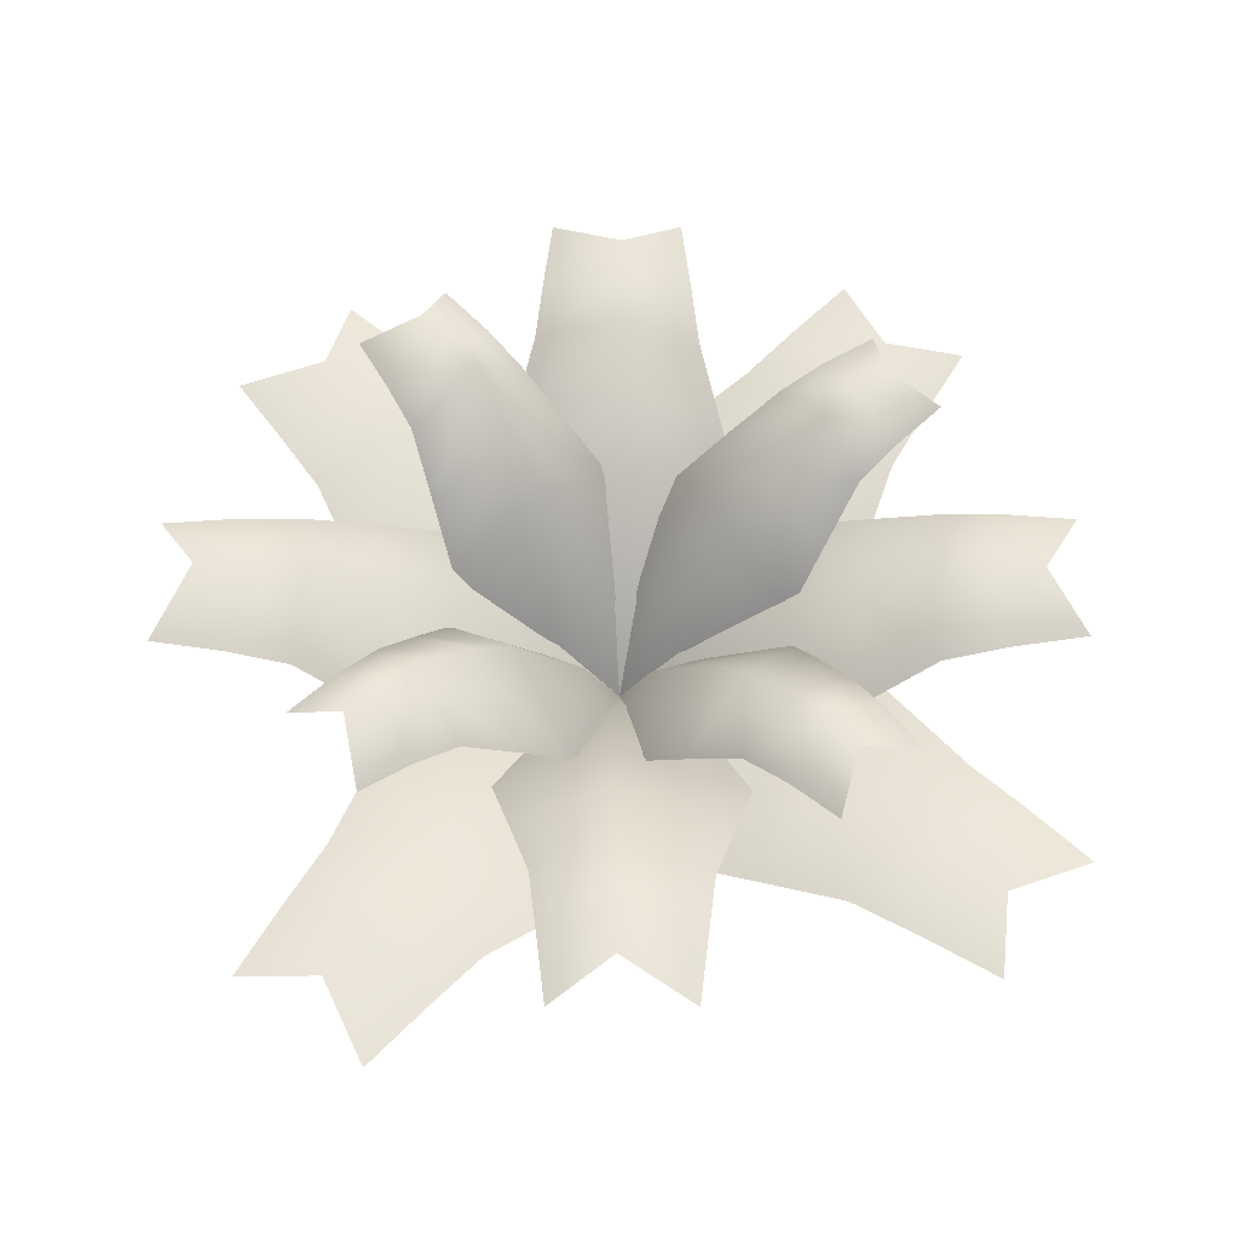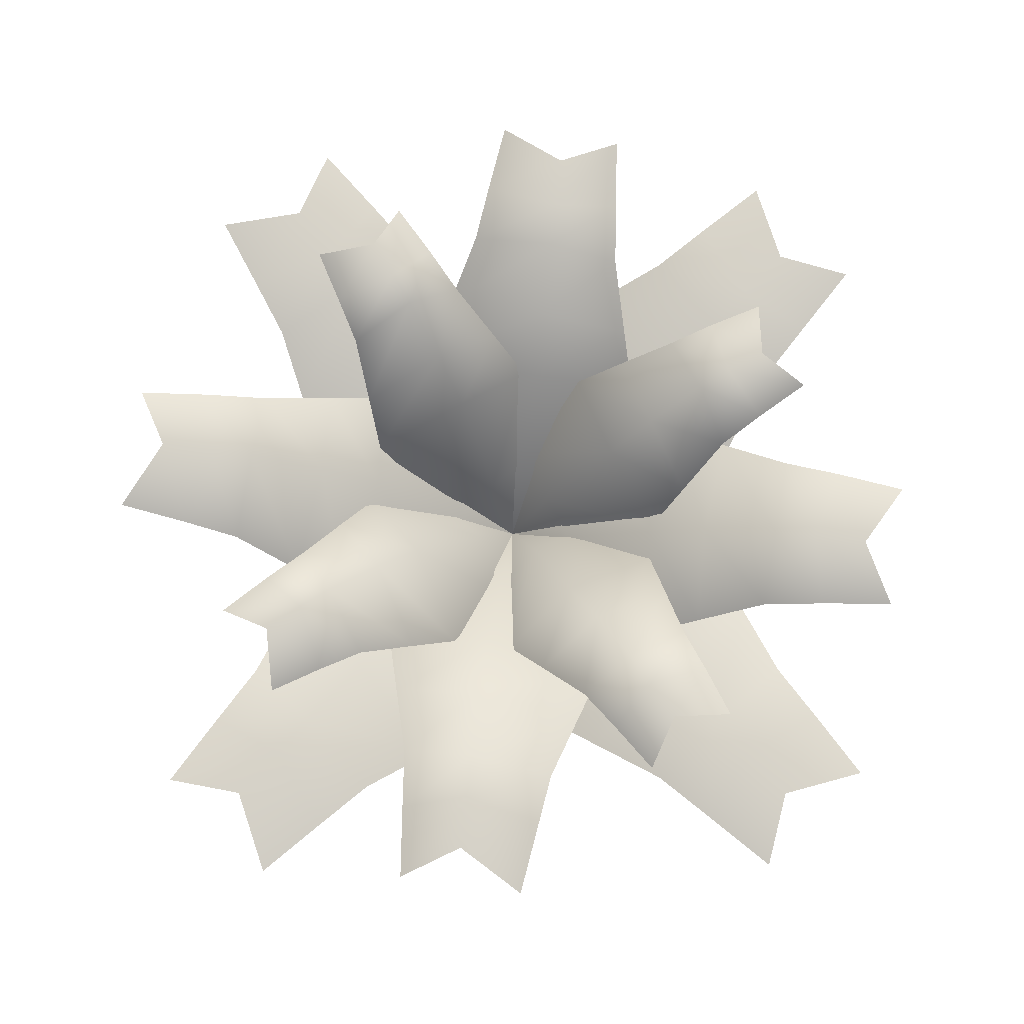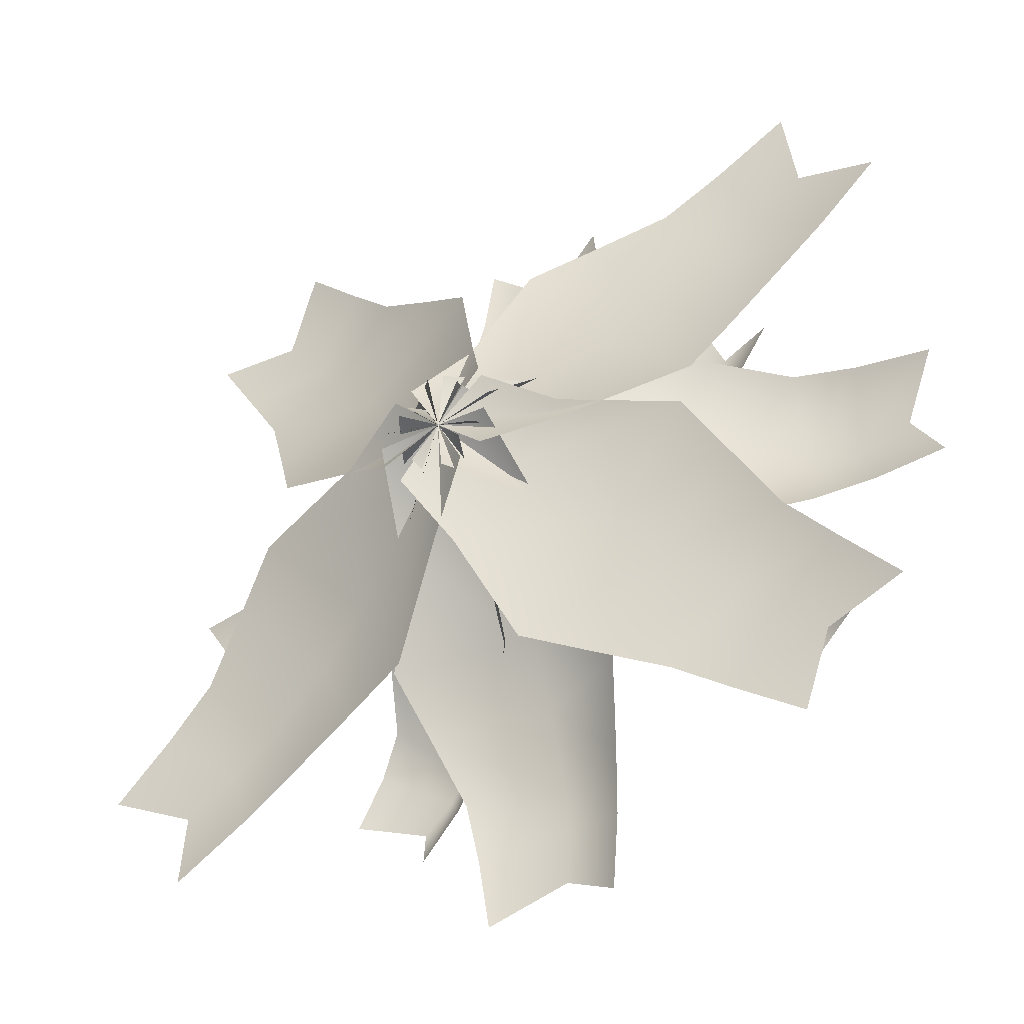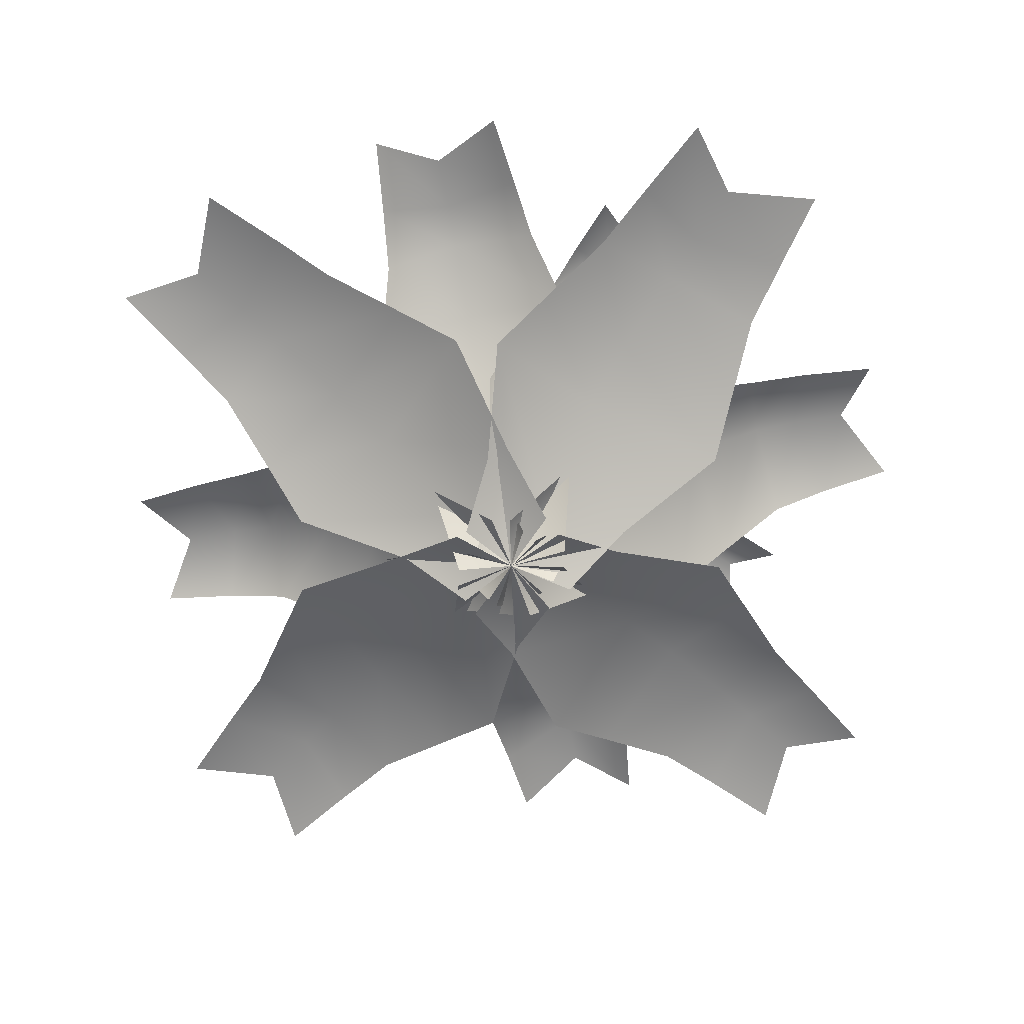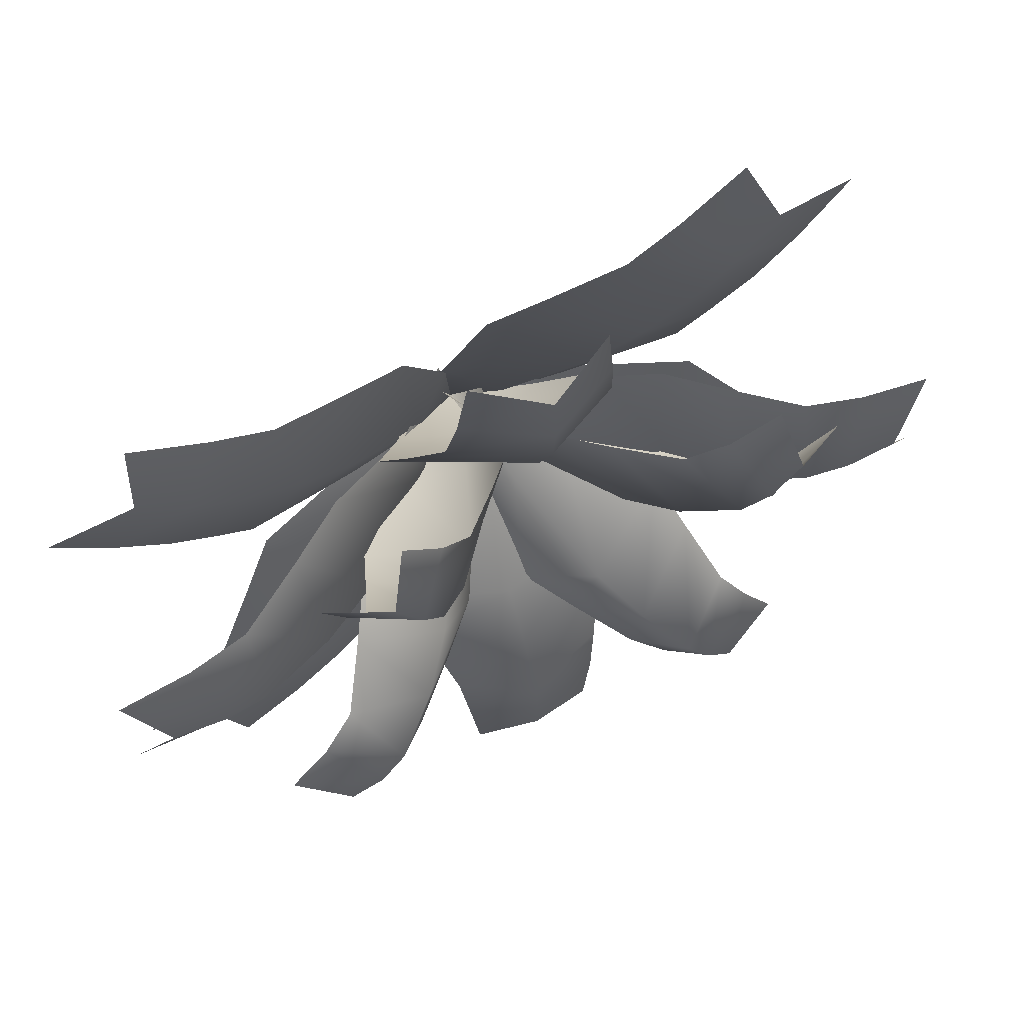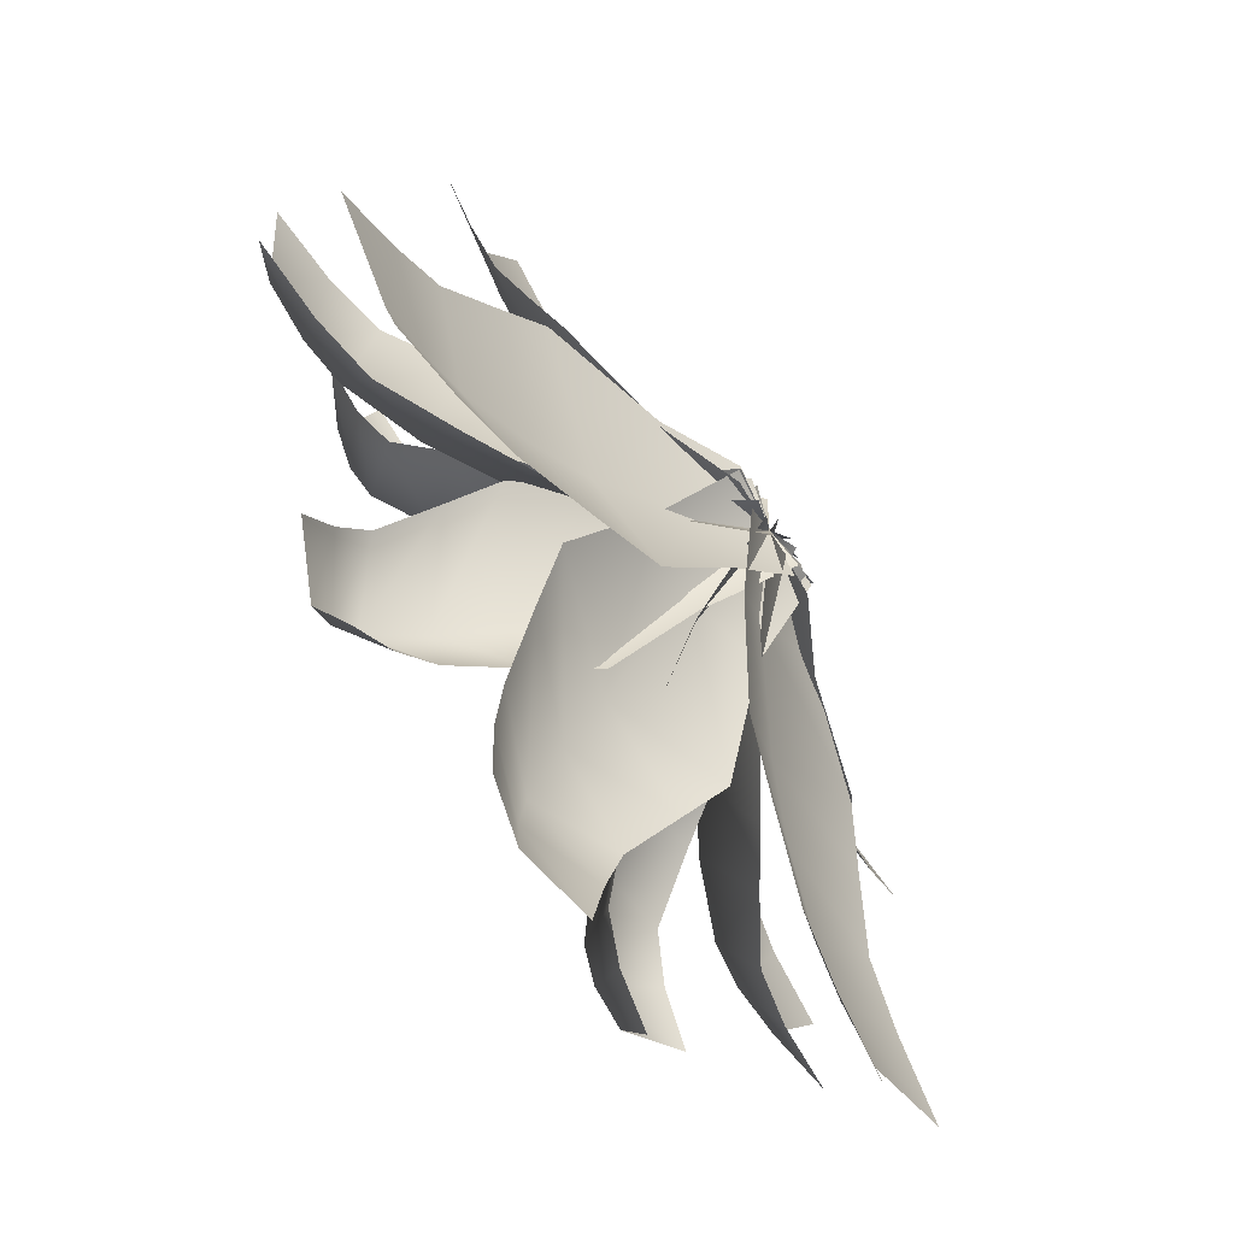
<metadata>
{"format":"obj","ext":"obj","renderer":"f3d","projection":"perspective","resolution":1024,"background":"white","views":[{"elev":57.1,"azim":-90.3,"up":"+Y"},{"elev":78.1,"azim":-82.5,"up":"+Y"},{"elev":-41.1,"azim":30.6,"up":"+Z"},{"elev":-65.2,"azim":101.2,"up":"+Y"},{"elev":65.5,"azim":155.9,"up":"+Z"},{"elev":-73.0,"azim":-58.0,"up":"+Z"}]}
</metadata>
<code>
g default
v 5.38 -1.324 -0.8282
v -5.108 -1.324 -0.8282
v 11.09 9.951 -15.19
v -10.68 10.31 -15.92
v -5.608 18.29 -39.04
v 6.221 18.33 -38.98
v 7.648 16.83 -26.61
v -7.114 16.92 -27.24
v 6.772 4.537 -6.599
v -6.911 4.734 -6.821
v 0.3852 6.365 -5.164
v 1.011 14.26 -14.07
v 0.8197 20.27 -26.55
v 0.3323 -0.7199 0
v 0.726 20.47 -35.54
v 9.537 13.16 -20.34
v 0.925 17.6 -19.7
v -9.071 13.4 -21.03
v 7.003 17.9 -32.21
v 0.7773 20.76 -30.62
v -6.433 17.94 -32.57
v -4.716 -1.324 0.8282
v 5.772 -1.324 0.8282
v -10.42 9.951 15.19
v 11.34 10.31 15.92
v 6.273 18.29 39.04
v -5.557 18.33 38.98
v -6.983 16.83 26.61
v 7.779 16.92 27.24
v -6.107 4.537 6.599
v 7.575 4.734 6.821
v 0.2794 6.365 5.164
v -0.3469 14.26 14.07
v -0.1551 20.27 26.55
v 0.3323 -0.7199 0
v -0.06146 20.47 35.54
v -8.872 13.16 20.34
v -0.2604 17.6 19.7
v 9.735 13.4 21.03
v -6.338 17.9 32.21
v -0.1128 20.76 30.62
v 7.098 17.94 32.57
v 1.16 -1.324 5.048
v 1.16 -1.324 -5.44
v 15.52 9.951 10.76
v 16.26 10.31 -11.01
v 39.37 18.29 -5.94
v 39.31 18.33 5.889
v 26.95 16.83 7.316
v 27.57 16.92 -7.446
v 6.931 4.537 6.439
v 7.153 4.734 -7.243
v 5.496 6.365 0.05292
v 14.4 14.26 0.6791
v 26.88 20.27 0.4874
v 0.3323 -0.7199 0
v 35.87 20.47 0.3937
v 20.67 13.16 9.204
v 20.03 17.6 0.5927
v 21.36 13.4 -9.403
v 32.54 17.9 6.67
v 30.95 20.76 0.445
v 32.91 17.94 -6.765
v -0.4959 -1.324 -5.048
v -0.4959 -1.324 5.44
v -14.85 9.951 -10.76
v -15.59 10.31 11.01
v -38.7 18.29 5.94
v -38.65 18.33 -5.889
v -26.28 16.83 -7.316
v -26.91 16.92 7.446
v -6.266 4.537 -6.439
v -6.488 4.734 7.243
v -4.831 6.365 -0.05289
v -13.74 14.26 -0.6791
v -26.21 20.27 -0.4874
v 0.3323 -0.72 3.1e-05
v -35.21 20.47 -0.3937
v -20.01 13.16 -9.204
v -19.36 17.6 -0.5927
v -20.69 13.4 9.403
v -31.88 17.9 -6.67
v -30.28 20.76 -0.445
v -32.24 17.94 6.765
v -2.786 -1.489 -2.508
v 2.69 -1.489 3.601
v -14.13 12.87 1.664
v -3.195 13.33 14.73
v -19.3 23.49 23.84
v -25.45 23.54 16.92
v -18.99 21.63 9.635
v -11.65 21.76 18.56
v -6.874 5.977 -0.3056
v 0.1411 6.228 7.78
v -2.703 8.306 2.665
v -8.217 18.36 6.95
v -15.39 26.02 13.58
v 0.3323 -0.72 3.1e-05
v -20.58 26.28 18.33
v -16.32 16.96 5.258
v -11.45 22.61 9.938
v -7.006 17.27 16.46
v -21.91 23 12.93
v -17.73 26.64 15.73
v -15.11 23.05 20.95
v -2.502 -1.489 2.825
v 4.17 -1.489 -1.949
v 0.4023 12.87 14.56
v 14.58 13.33 5.119
v 21.88 23.49 22.13
v 14.33 23.54 27.48
v 7.793 21.63 20.26
v 17.47 21.76 13.94
v -0.7608 5.977 7.129
v 8.045 6.228 1.042
v 2.649 8.306 3.309
v 6.304 18.36 9.259
v 12.11 26.02 17.11
v 0.3322 -0.7199 0
v 16.26 26.28 22.79
v 3.735 16.96 17.13
v 8.92 22.61 12.8
v 15.89 17.27 9.096
v 10.75 23 23.53
v 13.98 26.64 19.68
v 19.46 23.05 17.64
v 3.274 -1.489 2.713
v -1.777 -1.489 -3.752
v 14.87 12.87 -0.6847
v 4.845 13.33 -14.46
v 21.53 23.49 -22.46
v 27.2 23.54 -15.14
v 20.26 21.63 -8.309
v 13.54 21.76 -17.71
v 7.501 5.977 0.791
v 1.048 6.228 -7.75
v 3.541 8.306 -2.454
v 9.331 18.36 -6.357
v 16.93 26.02 -12.49
v 0.3323 -0.72 -3.1e-05
v 22.43 26.28 -16.88
v 17.3 16.96 -4.123
v 12.76 22.61 -9.121
v 8.764 17.27 -15.92
v 23.4 23 -11.4
v 19.42 26.64 -14.47
v 17.15 23.05 -19.86
v 2.946 -1.489 -3.03
v -3.348 -1.489 2.233
v -0.8351 12.87 -14.51
v -14.27 13.33 -4.03
v -22.82 23.49 -20.44
v -15.7 23.54 -26.35
v -8.634 21.63 -19.64
v -17.81 21.76 -12.61
v 0.8847 5.977 -7.191
v -7.437 6.228 -0.4578
v -2.227 8.306 -3.125
v -6.32 18.36 -8.783
v -12.7 26.02 -16.17
v 0.3323 -0.72 -3.1e-05
v -17.27 26.28 -21.52
v -4.352 16.96 -16.82
v -9.196 22.61 -12.12
v -15.86 17.27 -7.898
v -11.83 23 -22.67
v -14.76 26.64 -18.59
v -20.07 23.05 -16.15
v 2.908 -1.033 -5.204
v -4.03 -1.033 4.47
v -6.562 4.819 -19.97
v -21.64 5.003 -0.3773
v -39.61 9.146 -20.34
v -31.73 9.166 -31.22
v -19.38 8.388 -24.35
v -29.72 8.438 -11.15
v -1.495 2.009 -10.31
v -10.75 2.111 2.17
v -4.396 2.958 -3.465
v -12.2 7.053 -9.933
v -23.83 10.17 -18.01
v 0.3323 -0.7199 0
v -32.19 10.28 -23.88
v -12.34 6.485 -21.95
v -17.44 8.788 -13.58
v -25.28 6.609 -5.235
v -24.97 8.945 -27.46
v -27.62 10.43 -20.66
v -34.19 8.964 -15.31
v 4.922 -1.033 3.558
v -3.183 -1.033 -5.164
v 21.27 4.819 -2.791
v 5.066 5.003 -21.46
v 28.2 9.146 -35.1
v 37.3 9.166 -25.22
v 28.12 8.388 -14.48
v 17.23 8.438 -27.24
v 10.8 2.009 0.2559
v 0.4072 2.111 -11.29
v 4.667 2.958 -3.946
v 12.56 7.053 -10.31
v 22.78 10.17 -20.11
v 0.3322 -0.72 -3.1e-05
v 30.19 10.28 -27.14
v 24.36 6.485 -8.063
v 17.17 8.788 -14.73
v 10.55 6.609 -24.07
v 32.27 8.945 -19.34
v 26.14 10.43 -23.29
v 22.19 8.964 -30.8
v -2.407 -1.033 5.12
v 4.834 -1.033 -4.33
v 6.591 4.819 20.18
v 22.28 5.003 1.073
v 39.61 9.146 21.6
v 31.39 9.166 32.22
v 19.26 8.388 24.97
v 30.02 8.438 12.1
v 1.832 2.009 10.36
v 11.48 2.111 -1.818
v 4.949 2.958 3.613
v 12.54 7.053 10.32
v 23.92 10.17 18.77
v 0.3323 -0.7199 0
v 32.09 10.28 24.89
v 12.31 6.485 22.34
v 17.67 8.788 14.13
v 25.77 6.609 6.044
v 24.75 8.945 28.25
v 27.61 10.43 21.54
v 34.36 8.964 16.39
v -4.753 -1.033 -2.804
v 4.605 -1.033 4.557
v -19.92 4.819 6
v -1.021 5.003 21.93
v -21.77 9.146 39
v -32.28 9.166 30.64
v -24.87 8.388 18.61
v -12.14 8.438 29.53
v -10.04 2.009 1.368
v 2.008 2.111 11.17
v -3.339 2.958 4.57
v -10.15 7.053 12.07
v -18.73 10.17 23.34
v 0.3323 -0.7199 0
v -24.96 10.28 31.43
v -22.16 6.485 11.69
v -14.02 8.788 17.16
v -6.036 6.609 25.36
v -28.22 8.945 24.05
v -21.55 10.43 27
v -16.49 8.964 33.81
g fern_03
f 17 18 4 12
f 9 11 14 1
f 12 4 10 11
f 3 12 11 9
f 16 17 12 3
f 14 11 10 2
f 20 21 8 13
f 19 20 13 7
f 7 13 17 16
f 13 8 18 17
f 6 15 20 19
f 15 5 21 20
f 38 39 25 33
f 30 32 35 22
f 33 25 31 32
f 24 33 32 30
f 37 38 33 24
f 35 32 31 23
f 41 42 29 34
f 40 41 34 28
f 28 34 38 37
f 34 29 39 38
f 27 36 41 40
f 36 26 42 41
f 59 60 46 54
f 51 53 56 43
f 54 46 52 53
f 45 54 53 51
f 58 59 54 45
f 56 53 52 44
f 62 63 50 55
f 61 62 55 49
f 49 55 59 58
f 55 50 60 59
f 48 57 62 61
f 57 47 63 62
f 80 81 67 75
f 72 74 77 64
f 75 67 73 74
f 66 75 74 72
f 79 80 75 66
f 77 74 73 65
f 83 84 71 76
f 82 83 76 70
f 70 76 80 79
f 76 71 81 80
f 69 78 83 82
f 78 68 84 83
f 101 102 88 96
f 93 95 98 85
f 96 88 94 95
f 87 96 95 93
f 100 101 96 87
f 98 95 94 86
f 104 105 92 97
f 103 104 97 91
f 91 97 101 100
f 97 92 102 101
f 90 99 104 103
f 99 89 105 104
f 122 123 109 117
f 114 116 119 106
f 117 109 115 116
f 108 117 116 114
f 121 122 117 108
f 119 116 115 107
f 125 126 113 118
f 124 125 118 112
f 112 118 122 121
f 118 113 123 122
f 111 120 125 124
f 120 110 126 125
f 143 144 130 138
f 135 137 140 127
f 138 130 136 137
f 129 138 137 135
f 142 143 138 129
f 140 137 136 128
f 146 147 134 139
f 145 146 139 133
f 133 139 143 142
f 139 134 144 143
f 132 141 146 145
f 141 131 147 146
f 164 165 151 159
f 156 158 161 148
f 159 151 157 158
f 150 159 158 156
f 163 164 159 150
f 161 158 157 149
f 167 168 155 160
f 166 167 160 154
f 154 160 164 163
f 160 155 165 164
f 153 162 167 166
f 162 152 168 167
f 185 186 172 180
f 177 179 182 169
f 180 172 178 179
f 171 180 179 177
f 184 185 180 171
f 182 179 178 170
f 188 189 176 181
f 187 188 181 175
f 175 181 185 184
f 181 176 186 185
f 174 183 188 187
f 183 173 189 188
f 206 207 193 201
f 198 200 203 190
f 201 193 199 200
f 192 201 200 198
f 205 206 201 192
f 203 200 199 191
f 209 210 197 202
f 208 209 202 196
f 196 202 206 205
f 202 197 207 206
f 195 204 209 208
f 204 194 210 209
f 227 228 214 222
f 219 221 224 211
f 222 214 220 221
f 213 222 221 219
f 226 227 222 213
f 224 221 220 212
f 230 231 218 223
f 229 230 223 217
f 217 223 227 226
f 223 218 228 227
f 216 225 230 229
f 225 215 231 230
f 248 249 235 243
f 240 242 245 232
f 243 235 241 242
f 234 243 242 240
f 247 248 243 234
f 245 242 241 233
f 251 252 239 244
f 250 251 244 238
f 238 244 248 247
f 244 239 249 248
f 237 246 251 250
f 246 236 252 251

</code>
